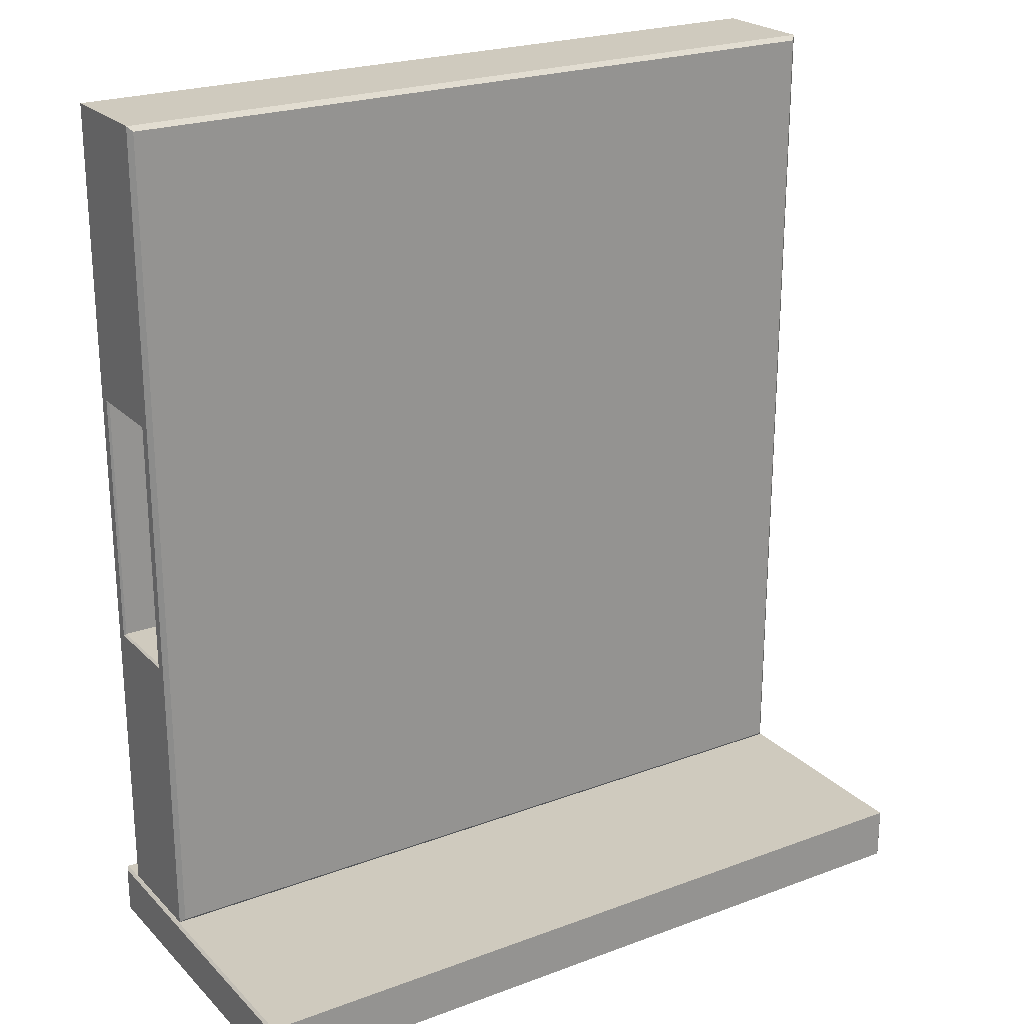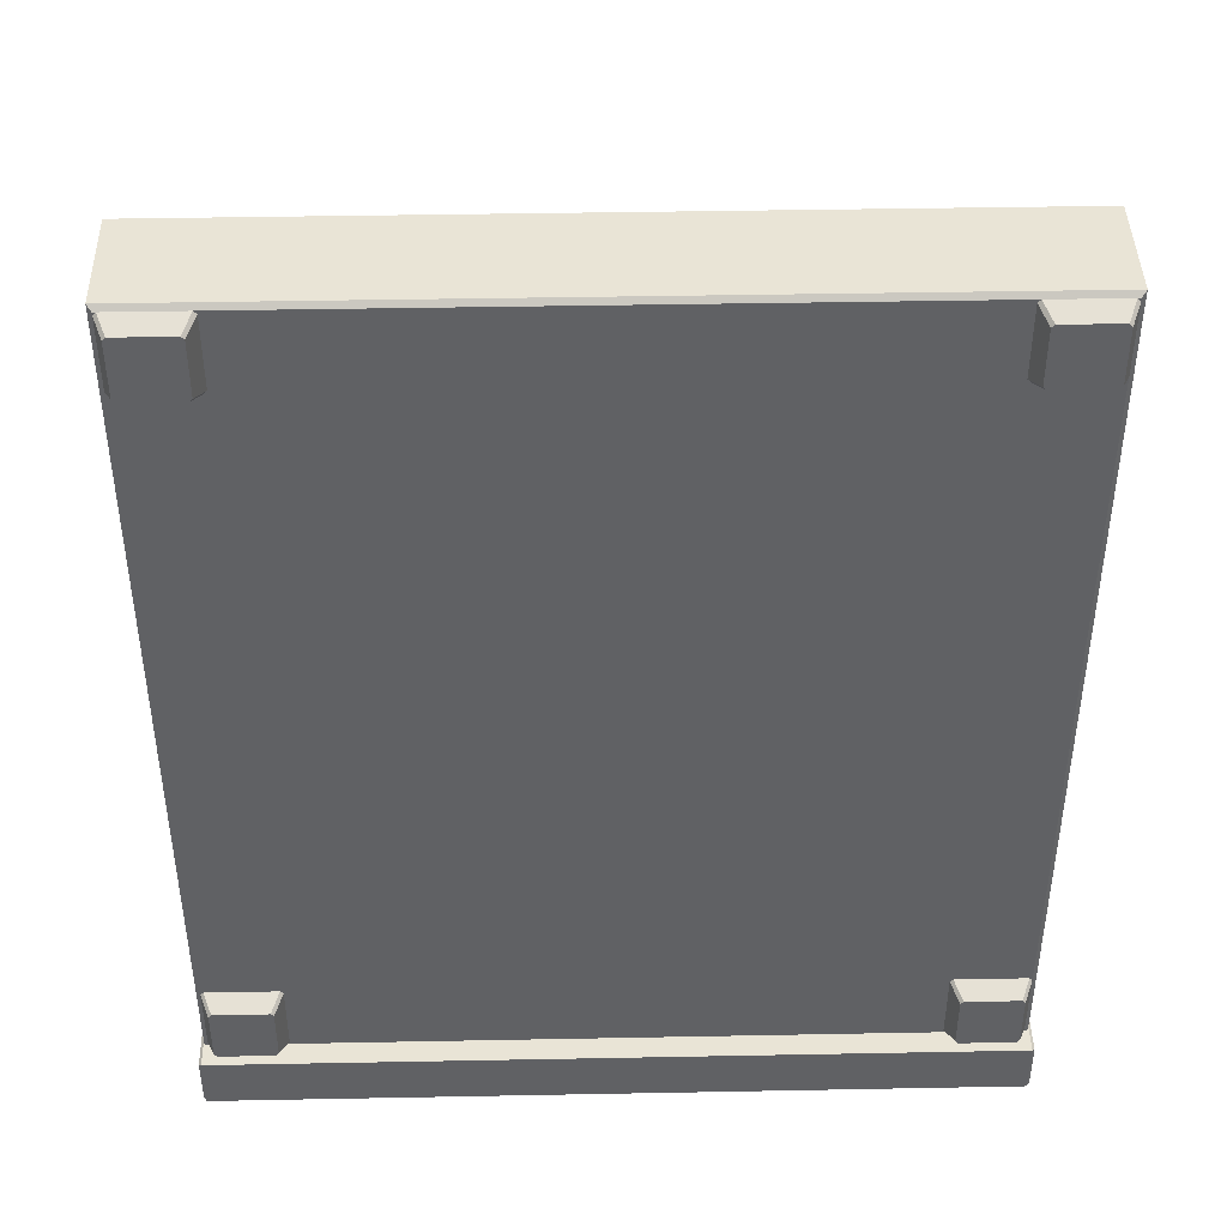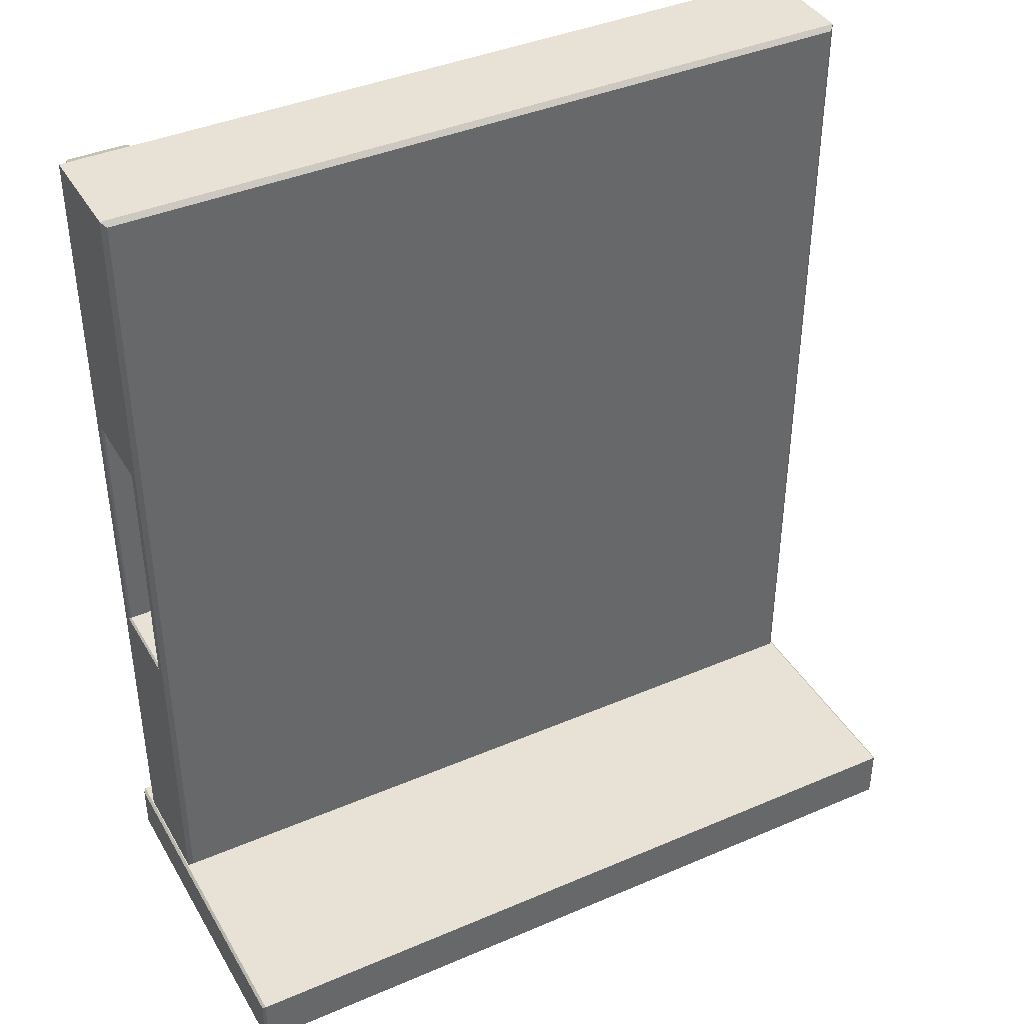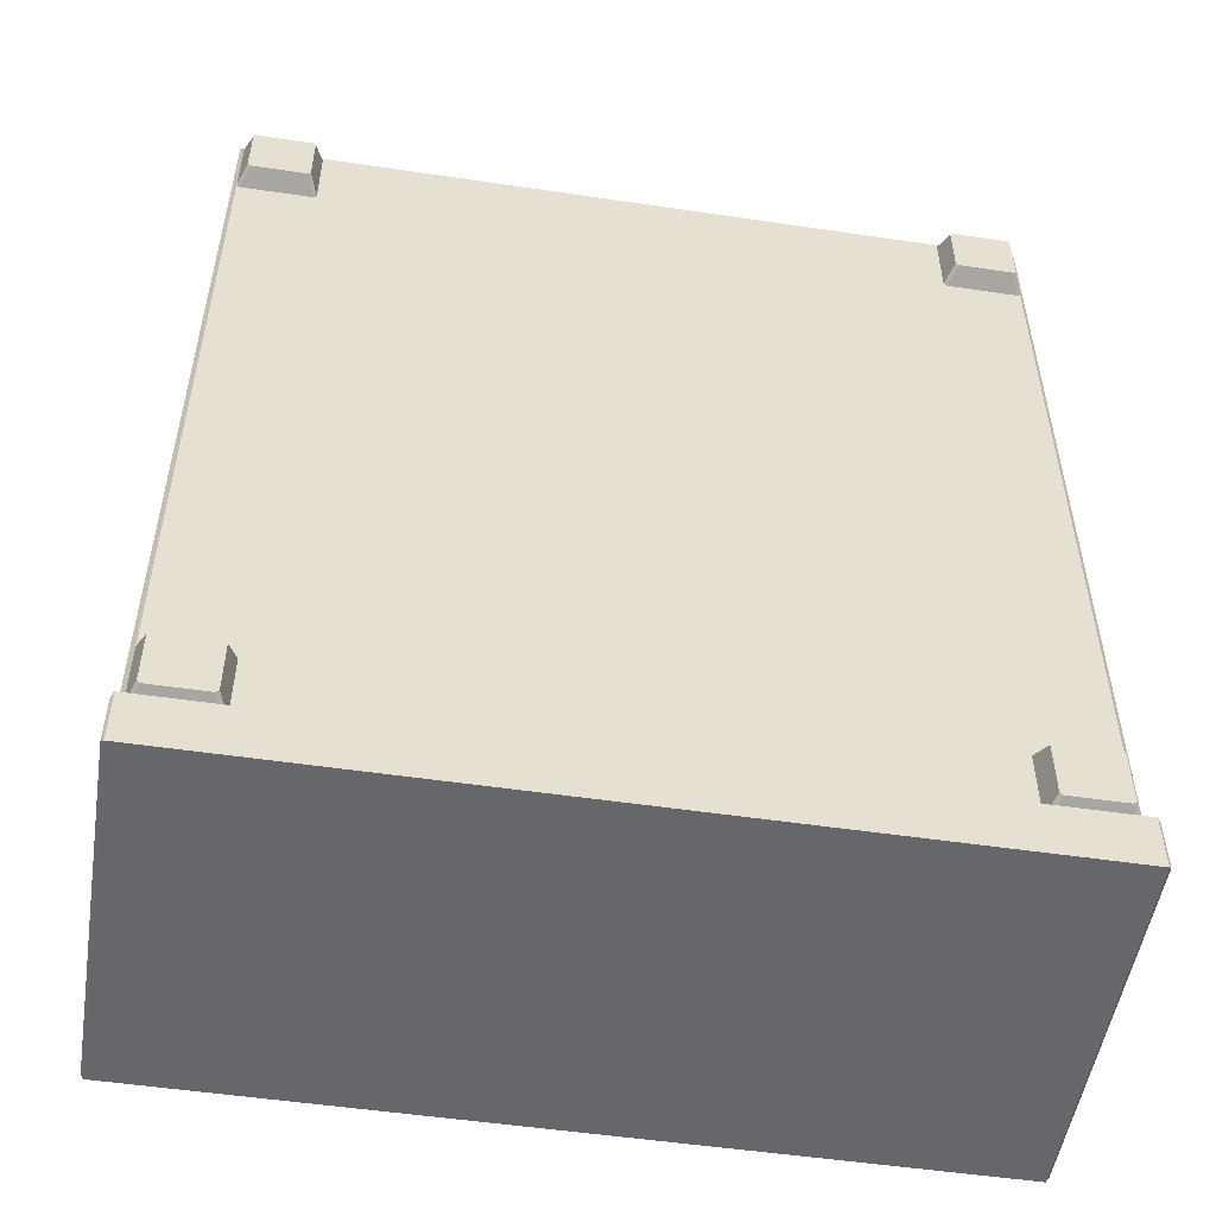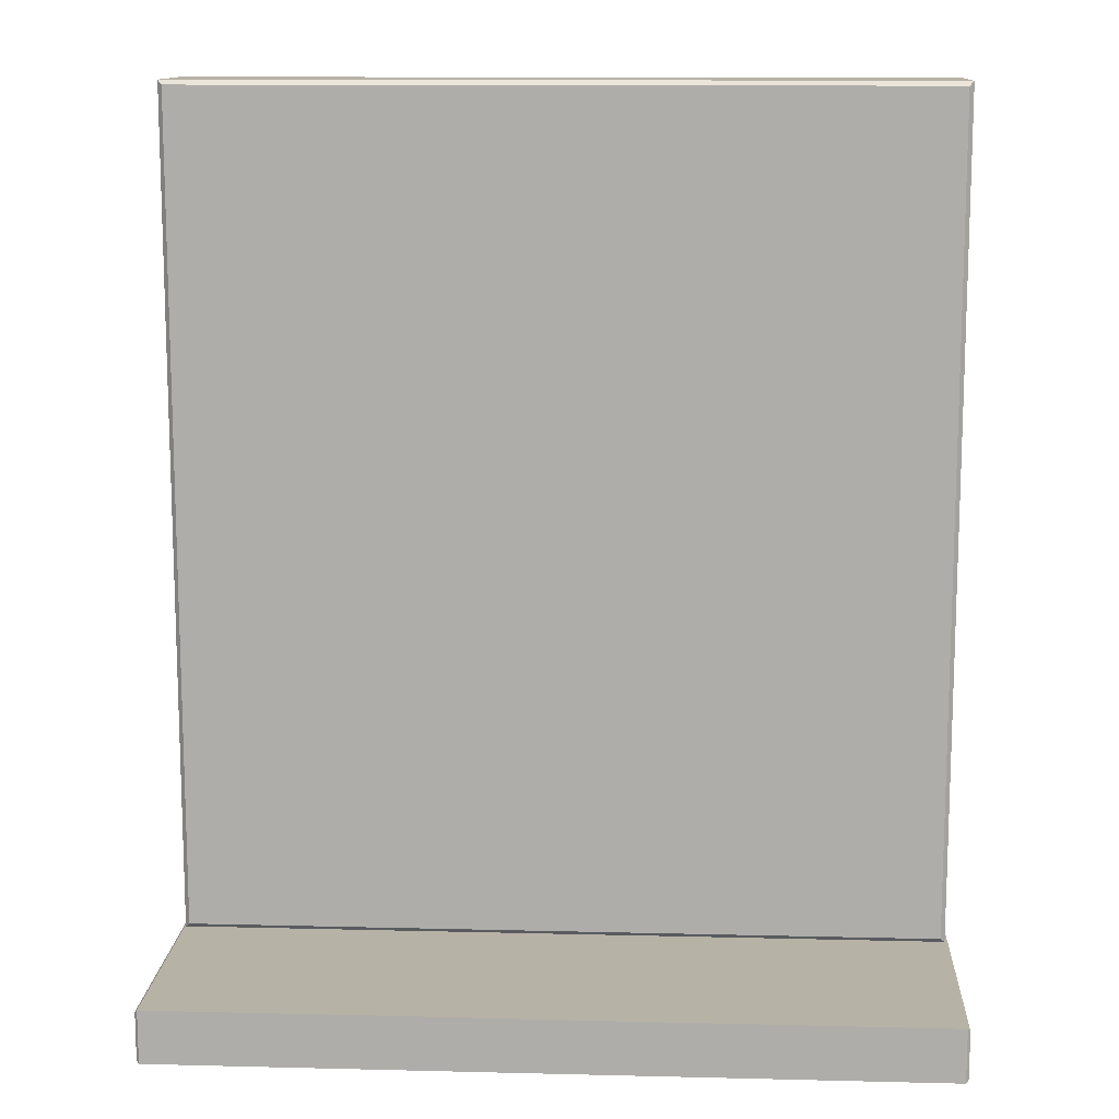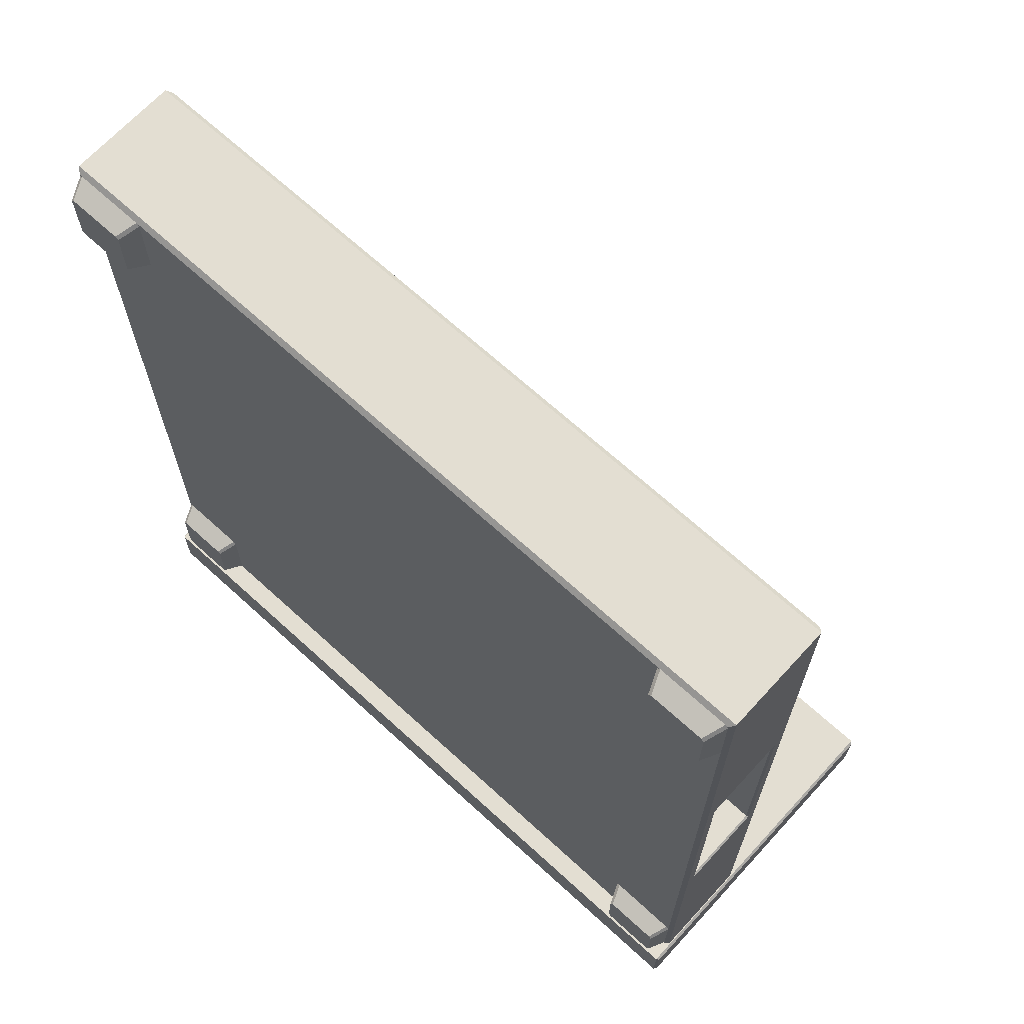
<metadata>
{"format":"obj","ext":"obj","renderer":"f3d","projection":"perspective","resolution":1024,"background":"white","views":[{"elev":23.2,"azim":147.8,"up":"+Z"},{"elev":42.6,"azim":-1.3,"up":"+Z"},{"elev":40.3,"azim":152.2,"up":"+Z"},{"elev":-52.0,"azim":-9.1,"up":"+Z"},{"elev":12.3,"azim":-176.7,"up":"+Z"},{"elev":67.6,"azim":42.5,"up":"+Z"}]}
</metadata>
<code>
v -140.8 1e-06 -156.4
v -141.8 0.9804 -157.3
v -141.8 127.8 -157.3
v -140.8 128.8 -156.4
v 141.8 0.9804 -157.3
v 140.8 1e-06 -156.4
v 140.8 128.8 -156.4
v 141.8 127.8 -157.3
v -141.8 127.8 -175
v -140.8 128.8 -176
v 140.8 128.8 -176
v 141.8 127.8 -175
v -141.8 0.9804 -175
v -140.8 1e-06 -176
v 140.8 1e-06 -176
v 141.8 0.9804 -175
v 0 128.8 -176
v 0 128.8 -156.4
v 0 1e-06 -156.4
v 0 1e-06 -176
v -140.5 48.04 153.8
v -138.8 49.75 152.1
v 138.8 49.75 152.1
v 140.5 48.04 153.8
v -138.8 49.75 -154.7
v -140.5 48.04 -156.4
v 138.8 49.75 -154.7
v 140.5 48.04 -156.4
v -138.8 7.262 152.1
v -140.5 8.88 153.8
v 138.8 7.262 152.1
v 140.5 8.88 153.8
v -138.8 7.262 -154.7
v -140.5 8.88 -156.4
v 138.8 7.262 -154.7
v 140.5 8.88 -156.4
v -140.5 8.88 -52.98
v -138.8 7.262 -52.44
v 138.8 7.262 -52.44
v 140.5 8.88 -52.98
v 140.5 48.04 -52.98
v 138.8 49.75 -52.41
v -138.8 49.75 -52.41
v -140.5 48.04 -52.98
v -140.5 8.88 50.39
v -138.8 7.262 49.85
v 138.8 7.262 49.85
v 140.5 8.88 50.39
v 140.5 48.04 50.39
v 138.8 49.75 49.82
v -138.8 49.75 49.82
v -140.5 48.04 50.39
v 0 48.04 153.8
v 0 49.75 152.1
v 0 49.75 49.82
v 0 49.75 -52.41
v 0 49.75 -154.7
v 0 48.04 -156.4
v 0 8.88 -156.4
v 0 7.262 -154.7
v 0 7.262 -52.44
v 0 7.262 49.85
v 0 7.262 152.1
v 0 8.88 153.8
v 87.05 13.29 45.22
v 87.05 43.63 45.22
v 87.05 13.29 -47.81
v 87.05 43.63 -47.81
v -87.05 43.63 -47.81
v -87.05 13.29 -47.81
v -87.05 13.29 45.22
v -87.05 43.63 45.22
v 140.5 12.53 45.97
v 139.7 13.29 45.22
v 140.5 44.39 45.97
v 139.7 43.63 45.22
v 140.5 12.53 -48.57
v 139.7 13.29 -47.81
v 140.5 44.39 -48.57
v 139.7 43.63 -47.81
v -140.5 44.39 -48.57
v -139.7 43.63 -47.81
v -140.5 12.53 -48.57
v -139.7 13.29 -47.81
v -140.5 12.53 45.97
v -139.7 13.29 45.22
v -140.5 44.39 45.97
v -139.7 43.63 45.22
v -135.9 0 -131
v -134.8 0 -130
v -138.8 7.262 -128.1
v -137.8 7.262 -127
v -114.1 0 -131
v -115.2 0 -130
v -112.2 7.262 -127
v -111.1 7.262 -128.1
v -137.8 7.262 -154.7
v -138.8 7.262 -153.6
v -135.9 0 -150.7
v -134.8 0 -151.8
v -111.1 7.262 -153.6
v -112.2 7.262 -154.7
v -114.1 0 -150.7
v -115.2 0 -151.8
v -135.9 0 148.1
v -134.8 0 149.2
v -138.8 7.262 151.1
v -137.8 7.262 152.1
v -114.1 0 148.1
v -115.2 0 149.2
v -112.2 7.262 152.1
v -111.1 7.262 151.1
v -137.8 7.262 124.4
v -138.8 7.262 125.5
v -135.9 0 128.5
v -134.8 0 127.4
v -111.1 7.262 125.5
v -112.2 7.262 124.4
v -114.1 0 128.5
v -115.2 0 127.4
v 135.9 0 148.1
v 134.8 0 149.2
v 138.8 7.262 151.1
v 137.8 7.262 152.1
v 114.1 0 148.1
v 115.2 0 149.2
v 112.2 7.262 152.1
v 111.1 7.262 151.1
v 137.8 7.262 124.4
v 138.8 7.262 125.5
v 135.9 0 128.5
v 134.8 0 127.4
v 111.1 7.262 125.5
v 112.2 7.262 124.4
v 114.1 0 128.5
v 115.2 0 127.4
v 135.9 0 -131
v 134.8 0 -130
v 138.8 7.262 -128.1
v 137.8 7.262 -127
v 114.1 0 -131
v 115.2 0 -130
v 112.2 7.262 -127
v 111.1 7.262 -128.1
v 137.8 7.262 -154.7
v 138.8 7.262 -153.6
v 135.9 0 -150.7
v 134.8 0 -151.8
v 111.1 7.262 -153.6
v 112.2 7.262 -154.7
v 114.1 0 -150.7
v 115.2 0 -151.8
f 1 2 13 14
f 2 1 4 3
f 3 4 10 9
f 5 6 15 16
f 6 5 8 7
f 7 8 12 11
f 9 10 14 13
f 11 12 16 15
f 19 6 7 18
f 18 7 11 17
f 20 17 11 15
f 20 15 6 19
f 5 16 12 8
f 13 2 3 9
f 4 18 17 10
f 1 19 18 4
f 14 20 19 1
f 10 17 20 14
f 21 22 51 52
f 22 21 53 54
f 23 24 49 50
f 26 25 57 58
f 22 54 55 51
f 29 30 45 46
f 30 29 63 64
f 32 31 47 48
f 33 34 59 60
f 46 62 63 29
f 30 64 53 21
f 26 58 59 34
f 32 48 49 24
f 52 45 30 21
f 38 37 34 33
f 33 60 61 38
f 40 39 35 36
f 41 40 36 28
f 42 41 28 27
f 43 56 57 25
f 44 43 25 26
f 34 37 44 26
f 46 45 37 38
f 38 61 62 46
f 48 47 39 40
f 66 65 67 68
f 50 49 41 42
f 51 55 56 43
f 52 51 43 44
f 69 70 71 72
f 54 53 24 23
f 55 54 23 50
f 56 55 50 42
f 57 56 42 27
f 58 57 27 28
f 59 58 28 36
f 60 59 36 35
f 61 60 35 39
f 62 61 39 47
f 63 62 47 31
f 64 63 31 32
f 53 64 32 24
f 73 74 76 75
f 74 73 77 78
f 75 76 80 79
f 78 77 79 80
f 81 82 88 87
f 82 81 83 84
f 84 83 85 86
f 86 85 87 88
f 49 48 73 75
f 48 40 77 73
f 40 41 79 77
f 41 49 75 79
f 44 37 83 81
f 37 45 85 83
f 45 52 87 85
f 52 44 81 87
f 76 74 65 66
f 74 78 67 65
f 78 80 68 67
f 80 76 66 68
f 82 84 70 69
f 84 86 71 70
f 86 88 72 71
f 88 82 69 72
f 92 90 94 95
f 100 97 102 104
f 96 93 103 101
f 98 99 89 91
f 94 104 103 93
f 89 90 92 91
f 94 93 96 95
f 98 97 100 99
f 102 101 103 104
f 99 100 90 89
f 90 100 104 94
f 108 106 110 111
f 116 113 118 120
f 112 109 119 117
f 114 115 105 107
f 110 120 119 109
f 105 106 108 107
f 110 109 112 111
f 114 113 116 115
f 118 117 119 120
f 115 116 106 105
f 106 116 120 110
f 124 127 126 122
f 132 136 134 129
f 128 133 135 125
f 130 123 121 131
f 126 125 135 136
f 121 123 124 122
f 126 127 128 125
f 130 131 132 129
f 134 136 135 133
f 131 121 122 132
f 122 126 136 132
f 140 143 142 138
f 148 152 150 145
f 144 149 151 141
f 146 139 137 147
f 142 141 151 152
f 137 139 140 138
f 142 143 144 141
f 146 147 148 145
f 150 152 151 149
f 147 137 138 148
f 138 142 152 148

</code>
